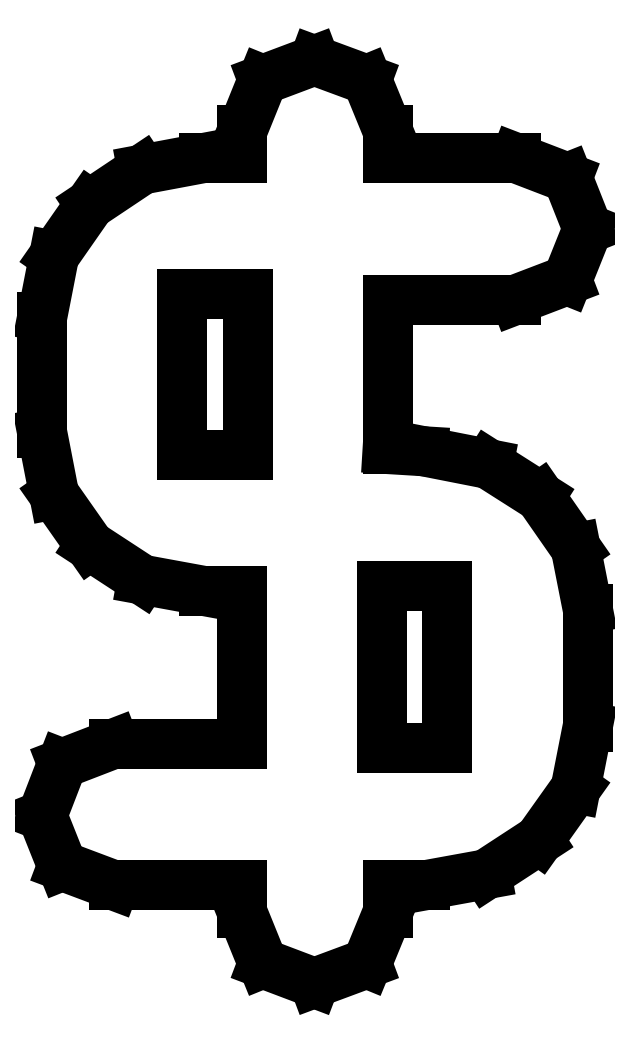
<metadata>
{"format":"dxf","ext":"dxf","renderer":"ezdxf+matplotlib","layout":"modelspace","background":"white","min_lineweight":24,"dpi":150}
</metadata>
<code>
0
SECTION
2
ENTITIES
0
LINE
8
0
10
0.2289
20
0.159
30
0
11
0.2238
21
0.1846
31
0
0
LINE
8
0
10
0.2238
20
0.1846
30
0
11
0.2089
21
0.2061
31
0
0
LINE
8
0
10
0.2089
20
0.2061
30
0
11
0.1873
21
0.2198
31
0
0
LINE
8
0
10
0.1873
20
0.2198
30
0
11
0.16
21
0.2252
31
0
0
LINE
8
0
10
0.16
20
0.2252
30
0
11
0.1449
21
0.2261
31
0
0
LINE
8
0
10
0.1449
20
0.2261
30
0
11
0.1449
21
0.2888
31
0
0
LINE
8
0
10
0.1449
20
0.2888
30
0
11
0.1987
21
0.2888
31
0
0
LINE
8
0
10
0.1987
20
0.2888
30
0
11
0.2203
21
0.297
31
0
0
LINE
8
0
10
0.2203
20
0.297
30
0
11
0.2289
21
0.3186
31
0
0
LINE
8
0
10
0.2289
20
0.3186
30
0
11
0.2204
21
0.34
31
0
0
LINE
8
0
10
0.2204
20
0.34
30
0
11
0.1987
21
0.3483
31
0
0
LINE
8
0
10
0.1987
20
0.3483
30
0
11
0.1449
21
0.3483
31
0
0
LINE
8
0
10
0.1449
20
0.3483
30
0
11
0.1449
21
0.3599
31
0
0
LINE
8
0
10
0.1449
20
0.3599
30
0
11
0.1362
21
0.3811
31
0
0
LINE
8
0
10
0.1362
20
0.3811
30
0
11
0.1142
21
0.3892
31
0
0
LINE
8
0
10
0.1142
20
0.3892
30
0
11
0.09256
21
0.3811
31
0
0
LINE
8
0
10
0.09256
20
0.3811
30
0
11
0.08398
21
0.3599
31
0
0
LINE
8
0
10
0.08398
20
0.3599
30
0
11
0.08398
21
0.3483
31
0
0
LINE
8
0
10
0.08398
20
0.3483
30
0
11
0.06798
21
0.3483
31
0
0
LINE
8
0
10
0.06798
20
0.3483
30
0
11
0.04194
21
0.3434
31
0
0
LINE
8
0
10
0.04194
20
0.3434
30
0
11
0.02002
21
0.3288
31
0
0
LINE
8
0
10
0.02002
20
0.3288
30
0
11
0.004991
21
0.3072
31
0
0
LINE
8
0
10
0.004991
20
0.3072
30
0
11
0
21
0.2817
31
0
0
LINE
8
0
10
0
20
0.2817
30
0
11
0
21
0.2328
31
0
0
LINE
8
0
10
0
20
0.2328
30
0
11
0.004991
21
0.2071
31
0
0
LINE
8
0
10
0.004991
20
0.2071
30
0
11
0.02002
21
0.1857
31
0
0
LINE
8
0
10
0.02002
20
0.1857
30
0
11
0.04194
21
0.1713
31
0
0
LINE
8
0
10
0.04194
20
0.1713
30
0
11
0.06798
21
0.1666
31
0
0
LINE
8
0
10
0.06798
20
0.1666
30
0
11
0.08398
21
0.1666
31
0
0
LINE
8
0
10
0.08398
20
0.1666
30
0
11
0.08398
21
0.1025
31
0
0
LINE
8
0
10
0.08398
20
0.1025
30
0
11
0.03022
21
0.1025
31
0
0
LINE
8
0
10
0.03022
20
0.1025
30
0
11
0.008409
21
0.09413
31
0
0
LINE
8
0
10
0.008409
20
0.09413
30
0
11
0
21
0.07232
31
0
0
LINE
8
0
10
0
20
0.07232
30
0
11
0.008409
21
0.05122
31
0
0
LINE
8
0
10
0.008409
20
0.05122
30
0
11
0.03022
21
0.04302
31
0
0
LINE
8
0
10
0.03022
20
0.04302
30
0
11
0.08398
21
0.04302
31
0
0
LINE
8
0
10
0.08398
20
0.04302
30
0
11
0.08398
21
0.03147
31
0
0
LINE
8
0
10
0.08398
20
0.03147
30
0
11
0.09256
21
0.01031
31
0
0
LINE
8
0
10
0.09256
20
0.01031
30
0
11
0.1142
21
0.002116
31
0
0
LINE
8
0
10
0.1142
20
0.002116
30
0
11
0.1362
21
0.01031
31
0
0
LINE
8
0
10
0.1362
20
0.01031
30
0
11
0.1449
21
0.03147
31
0
0
LINE
8
0
10
0.1449
20
0.03147
30
0
11
0.1449
21
0.04302
31
0
0
LINE
8
0
10
0.1449
20
0.04302
30
0
11
0.1604
21
0.04302
31
0
0
LINE
8
0
10
0.1604
20
0.04302
30
0
11
0.1864
21
0.04774
31
0
0
LINE
8
0
10
0.1864
20
0.04774
30
0
11
0.2084
21
0.06212
31
0
0
LINE
8
0
10
0.2084
20
0.06212
30
0
11
0.2238
21
0.08371
31
0
0
LINE
8
0
10
0.2238
20
0.08371
30
0
11
0.2289
21
0.1096
31
0
0
LINE
8
0
10
0.2289
20
0.1096
30
0
11
0.2289
21
0.159
31
0
0
LINE
8
0
10
0.05865
20
0.2235
30
0
11
0.05865
21
0.291
31
0
0
LINE
8
0
10
0.05865
20
0.291
30
0
11
0.08621
21
0.291
31
0
0
LINE
8
0
10
0.08621
20
0.291
30
0
11
0.08621
21
0.2235
31
0
0
LINE
8
0
10
0.08621
20
0.2235
30
0
11
0.05865
21
0.2235
31
0
0
LINE
8
0
10
0.1427
20
0.1008
30
0
11
0.1427
21
0.1688
31
0
0
LINE
8
0
10
0.1427
20
0.1688
30
0
11
0.1698
21
0.1688
31
0
0
LINE
8
0
10
0.1698
20
0.1688
30
0
11
0.1698
21
0.1008
31
0
0
LINE
8
0
10
0.1698
20
0.1008
30
0
11
0.1427
21
0.1008
31
0
0
ENDSEC
0
EOF

</code>
